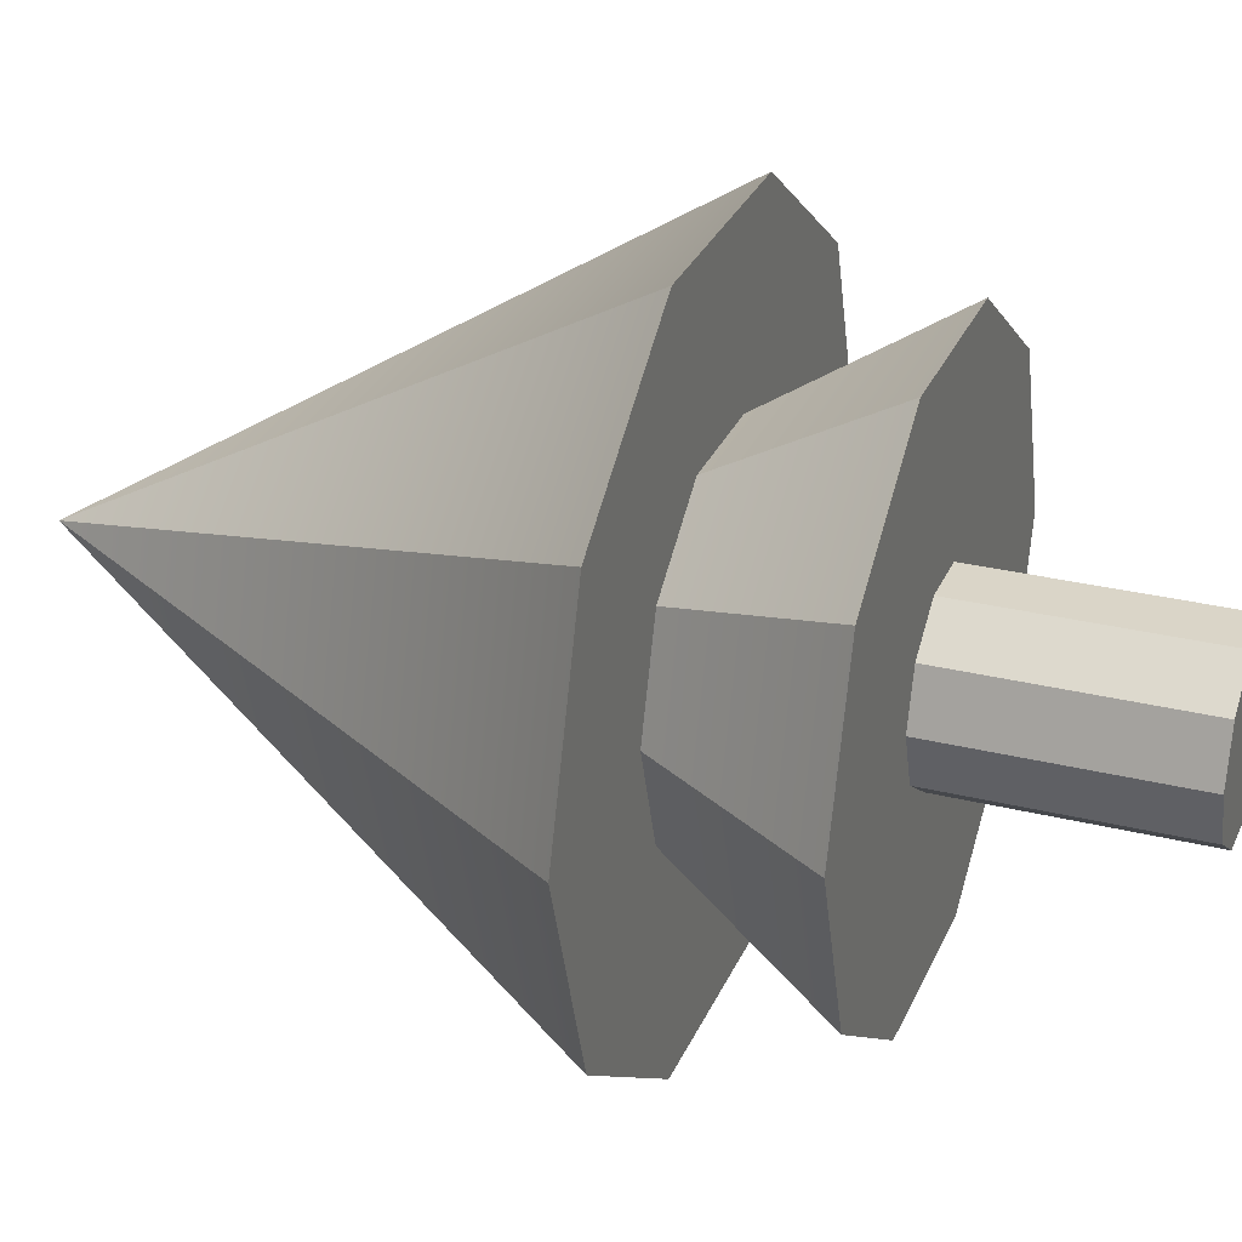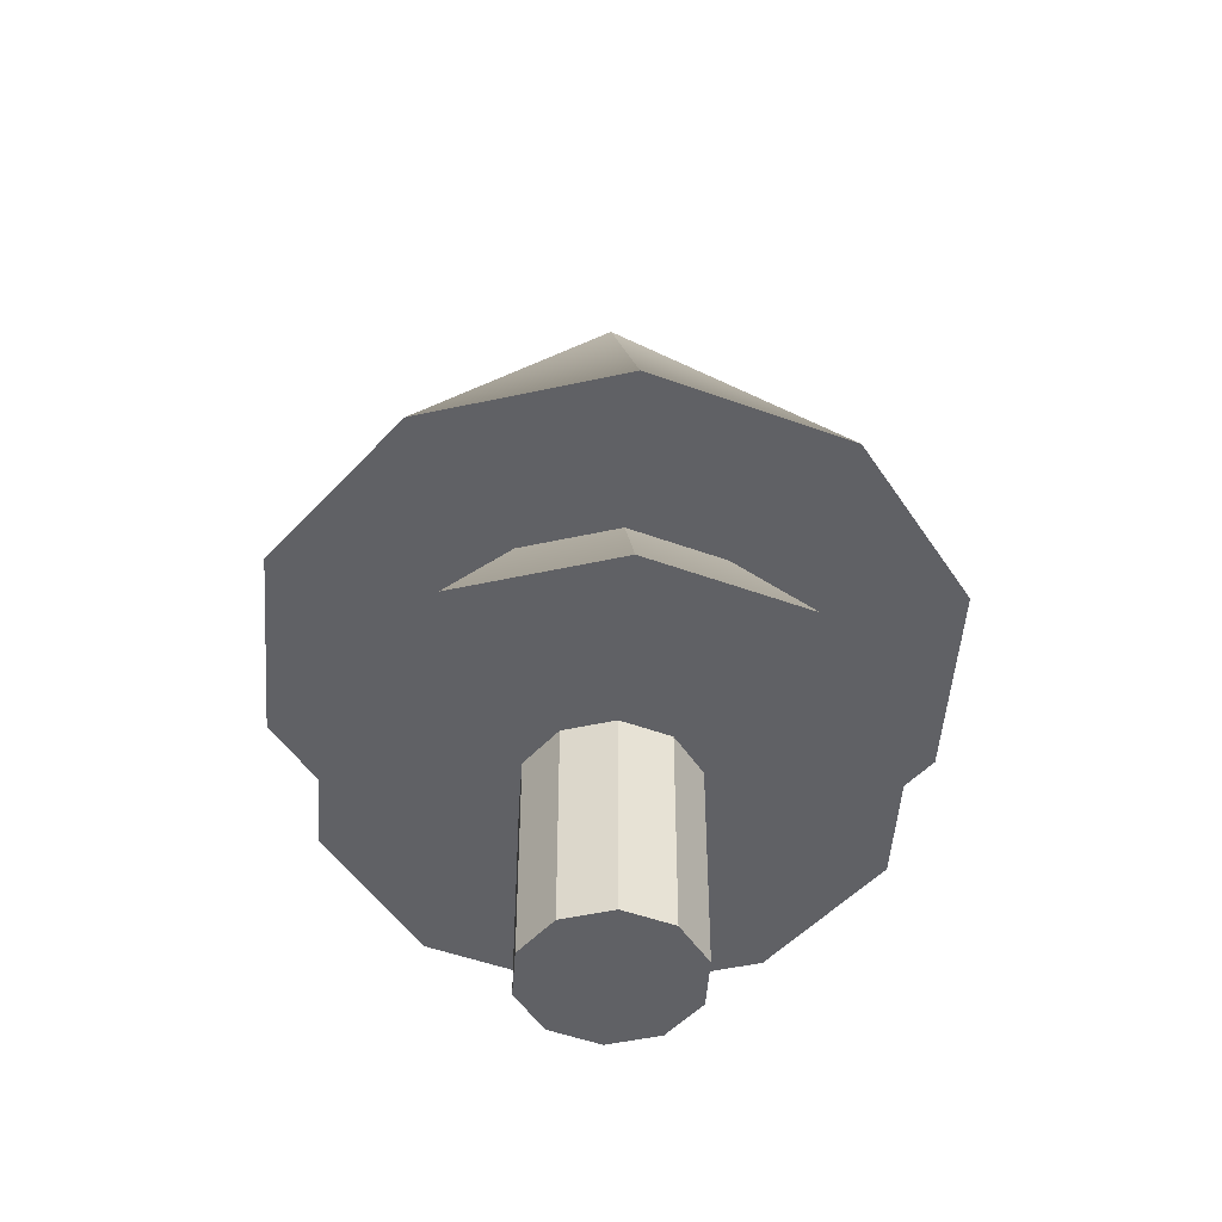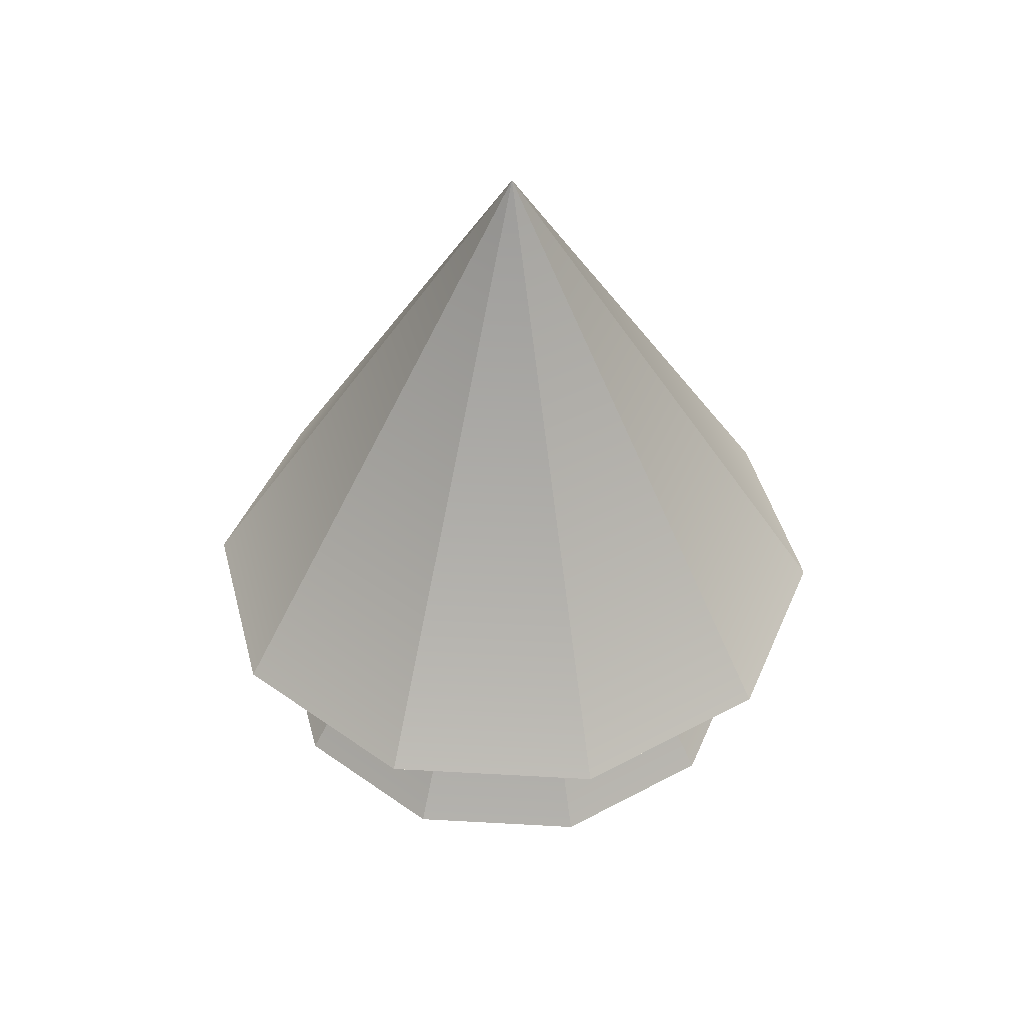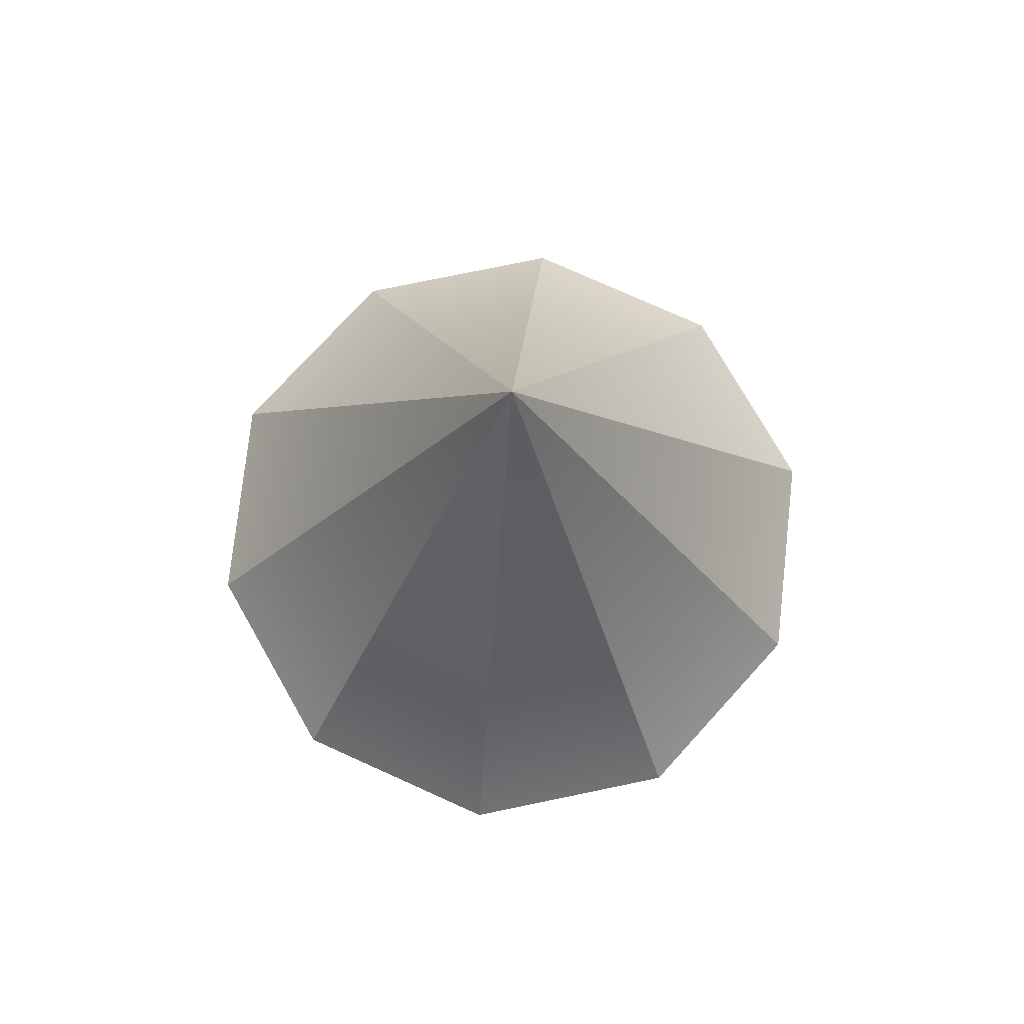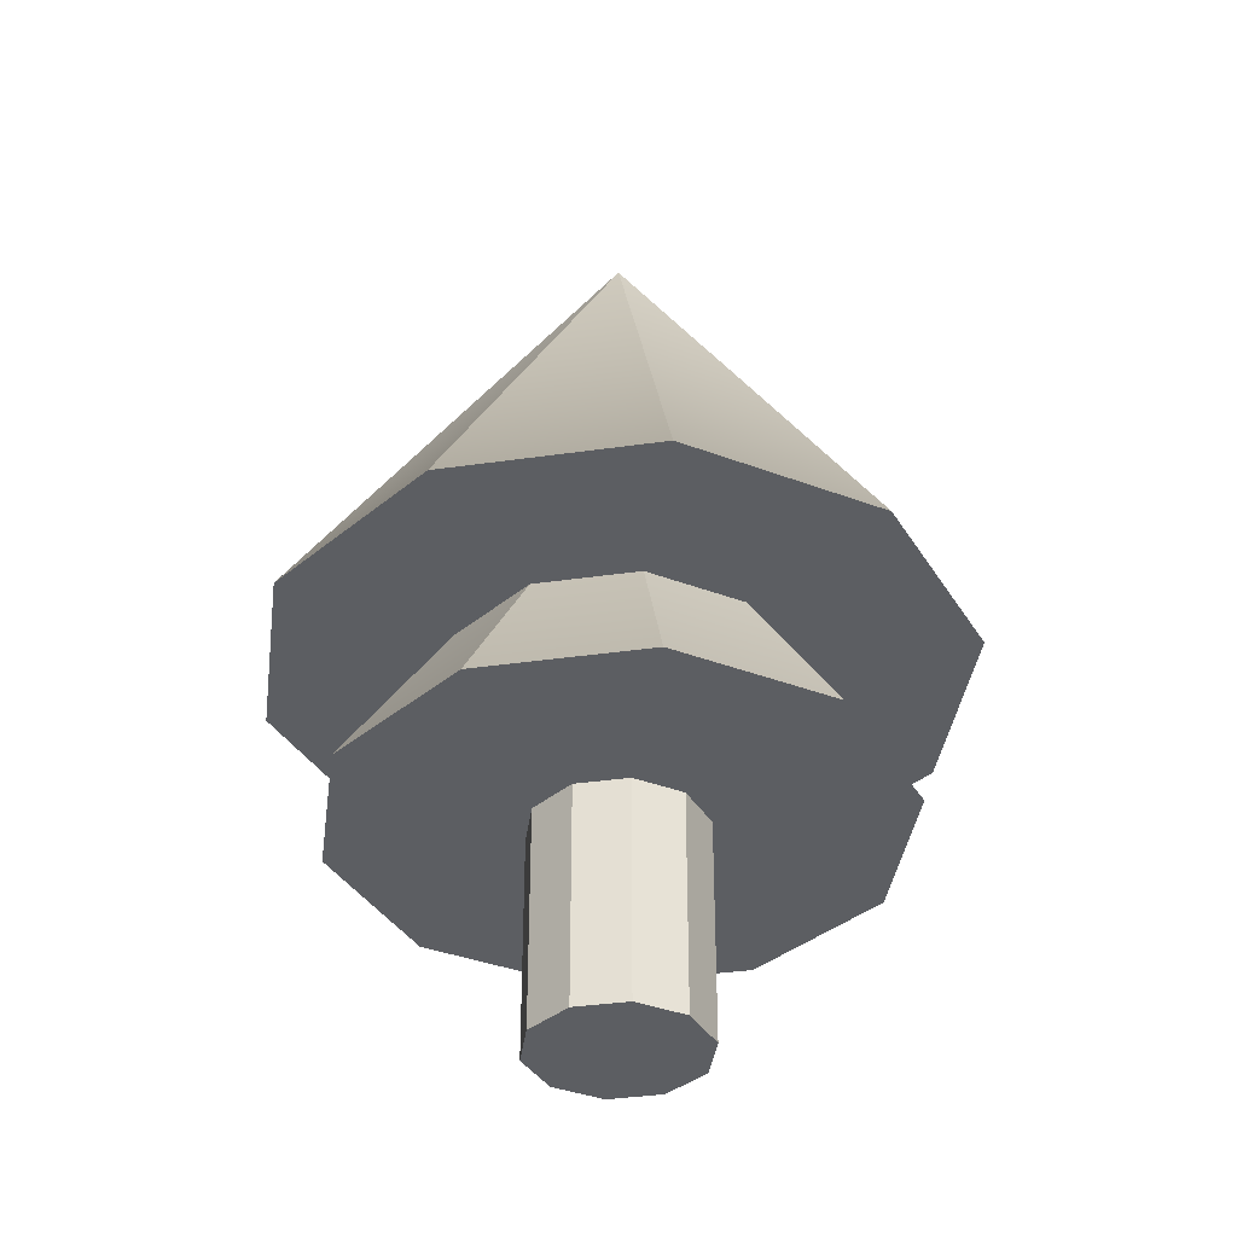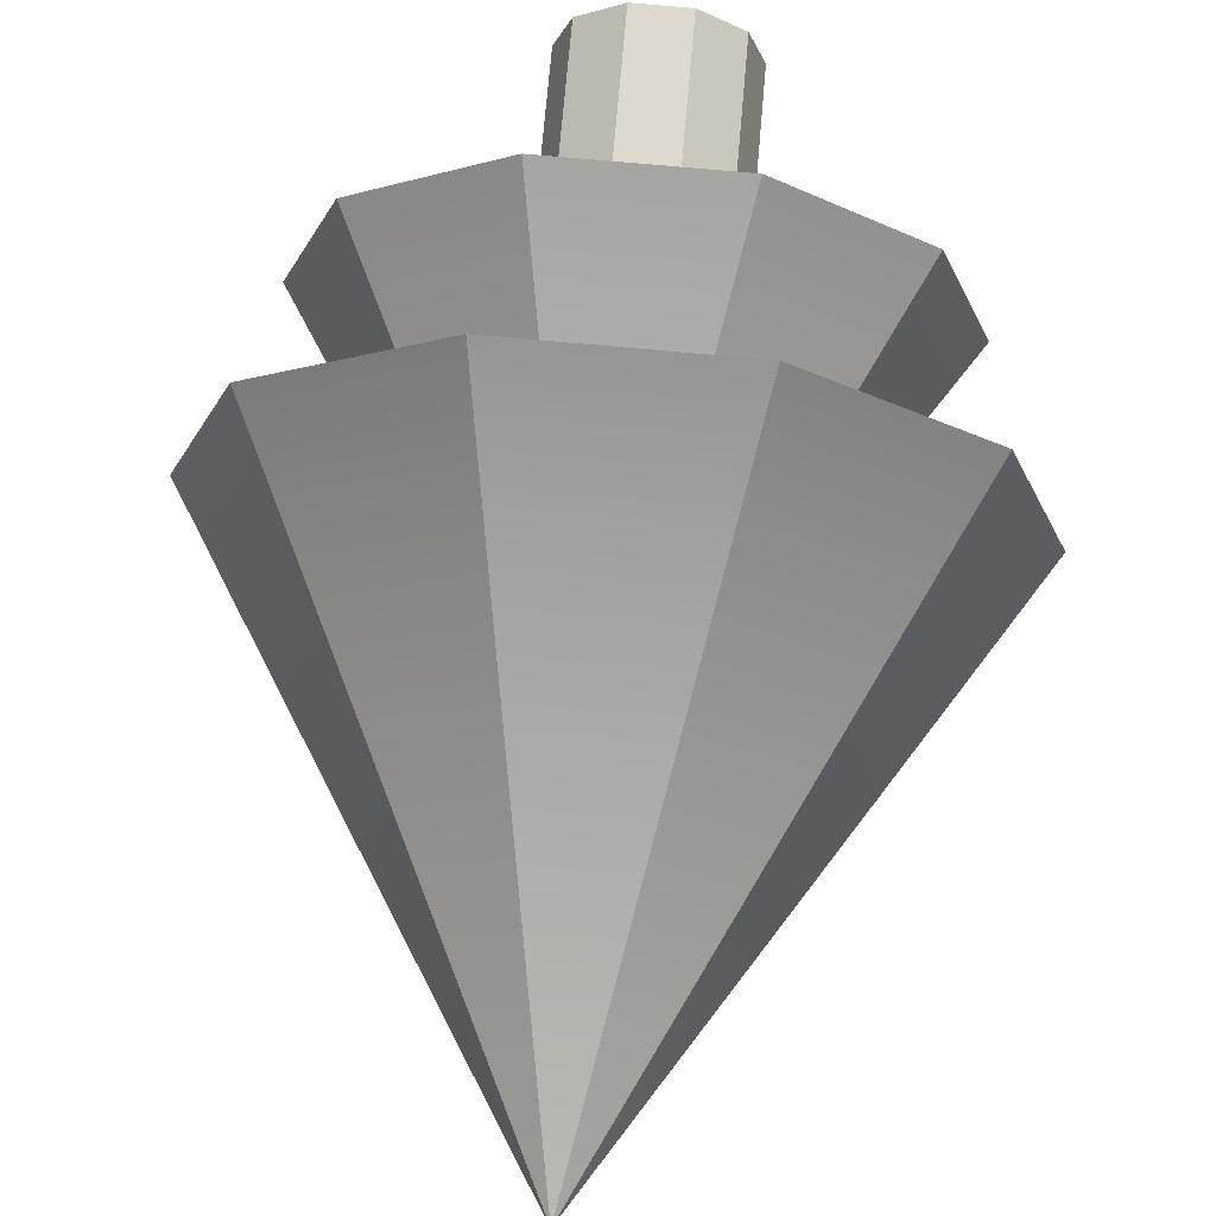
<metadata>
{"format":"obj","ext":"obj","renderer":"f3d","projection":"perspective","resolution":1024,"background":"white","views":[{"elev":28.9,"azim":-69.7,"up":"+Z"},{"elev":-48.9,"azim":-166.8,"up":"+Y"},{"elev":44.3,"azim":-176.8,"up":"+Y"},{"elev":75.8,"azim":-84.3,"up":"+Y"},{"elev":-38.1,"azim":-170.3,"up":"+Y"},{"elev":71.5,"azim":-175.0,"up":"+Z"}]}
</metadata>
<code>
v 1.16 0 0.8617
v 1.445 0 0.01506
v 1.16 6.38 0.8617
v 1.16 6.38 0.8617
v 1.445 0 0.01506
v 1.445 6.38 0.01506
v 1.445 0 0.01506
v 1.178 0 -0.8373
v 1.445 6.38 0.01506
v 1.445 6.38 0.01506
v 1.178 0 -0.8373
v 1.178 6.38 -0.8373
v 1.178 0 -0.8373
v 0.4609 0 -1.37
v 1.178 6.38 -0.8373
v 1.178 6.38 -0.8373
v 0.4609 0 -1.37
v 0.4609 6.38 -1.37
v 0.4609 0 -1.37
v -0.4323 0 -1.379
v 0.4609 6.38 -1.37
v 0.4609 6.38 -1.37
v -0.4323 0 -1.379
v -0.4323 6.38 -1.379
v -0.4323 0 -1.379
v -1.16 0 -0.8617
v -0.4323 6.38 -1.379
v -0.4323 6.38 -1.379
v -1.16 0 -0.8617
v -1.16 6.38 -0.8617
v -1.16 0 -0.8617
v -1.445 0 -0.01506
v -1.16 6.38 -0.8617
v -1.16 6.38 -0.8617
v -1.445 0 -0.01506
v -1.445 6.38 -0.01506
v -1.445 0 -0.01506
v -1.178 0 0.8373
v -1.445 6.38 -0.01506
v -1.445 6.38 -0.01506
v -1.178 0 0.8373
v -1.178 6.38 0.8373
v -1.178 0 0.8373
v -0.4609 0 1.37
v -1.178 6.38 0.8373
v -1.178 6.38 0.8373
v -0.4609 0 1.37
v -0.4609 6.38 1.37
v -0.4609 0 1.37
v 0.4323 0 1.379
v -0.4609 6.38 1.37
v -0.4609 6.38 1.37
v 0.4323 0 1.379
v 0.4323 6.38 1.379
v 0.4323 0 1.379
v 1.16 0 0.8617
v 0.4323 6.38 1.379
v 0.4323 6.38 1.379
v 1.16 0 0.8617
v 1.16 6.38 0.8617
v 1.445 0 0.01506
v 1.16 0 0.8617
v 0 0 0
v 1.178 0 -0.8373
v 1.445 0 0.01506
v 0 0 0
v 0.4609 0 -1.37
v 1.178 0 -0.8373
v 0 0 0
v -0.4323 0 -1.379
v 0.4609 0 -1.37
v 0 0 0
v -1.16 0 -0.8617
v -0.4323 0 -1.379
v 0 0 0
v -1.445 0 -0.01506
v -1.16 0 -0.8617
v 0 0 0
v -1.178 0 0.8373
v -1.445 0 -0.01506
v 0 0 0
v -0.4609 0 1.37
v -1.178 0 0.8373
v 0 0 0
v 0.4323 0 1.379
v -0.4609 0 1.37
v 0 0 0
v 1.16 0 0.8617
v 0.4323 0 1.379
v 0 0 0
v 4.642 6.606 3.447
v 1.73 6.606 5.518
v 5.782 6.606 0.06024
v 1.73 6.606 5.518
v -1.844 6.606 5.481
v 5.782 6.606 0.06024
v -1.844 6.606 5.481
v -4.713 6.606 3.35
v 5.782 6.606 0.06024
v -4.713 6.606 3.35
v -5.782 6.606 -0.06024
v 5.782 6.606 0.06024
v -5.782 6.606 -0.06024
v -4.642 6.606 -3.447
v 5.782 6.606 0.06024
v -4.642 6.606 -3.447
v -1.73 6.606 -5.518
v 5.782 6.606 0.06024
v -1.73 6.606 -5.518
v 1.844 6.606 -5.481
v 5.782 6.606 0.06024
v 1.844 6.606 -5.481
v 4.713 6.606 -3.35
v 5.782 6.606 0.06024
v 4.642 6.606 3.447
v 5.782 6.606 0.06024
v 0 15.79 0
v 5.782 6.606 0.06024
v 4.713 6.606 -3.35
v 0 15.79 0
v 4.713 6.606 -3.35
v 1.844 6.606 -5.481
v 0 15.79 0
v 1.844 6.606 -5.481
v -1.73 6.606 -5.518
v 0 15.79 0
v -1.73 6.606 -5.518
v -4.642 6.606 -3.447
v 0 15.79 0
v -4.642 6.606 -3.447
v -5.782 6.606 -0.06024
v 0 15.79 0
v -5.782 6.606 -0.06024
v -4.713 6.606 3.35
v 0 15.79 0
v -4.713 6.606 3.35
v -1.844 6.606 5.481
v 0 15.79 0
v -1.844 6.606 5.481
v 1.73 6.606 5.518
v 0 15.79 0
v 1.73 6.606 5.518
v 4.642 6.606 3.447
v 0 15.79 0
v 3.734 3.78 2.773
v 1.391 3.78 4.438
v 4.651 3.78 0.04846
v 1.391 3.78 4.438
v -1.483 3.78 4.408
v 4.651 3.78 0.04846
v -1.483 3.78 4.408
v -3.791 3.78 2.695
v 4.651 3.78 0.04846
v -3.791 3.78 2.695
v -4.651 3.78 -0.04846
v 4.651 3.78 0.04846
v -4.651 3.78 -0.04846
v -3.734 3.78 -2.773
v 4.651 3.78 0.04846
v -3.734 3.78 -2.773
v -1.391 3.78 -4.438
v 4.651 3.78 0.04846
v -1.391 3.78 -4.438
v 1.483 3.78 -4.408
v 4.651 3.78 0.04846
v 1.483 3.78 -4.408
v 3.791 3.78 -2.695
v 4.651 3.78 0.04846
v 3.734 3.78 2.773
v 4.651 3.78 0.04846
v 0 10.97 0
v 4.651 3.78 0.04846
v 3.791 3.78 -2.695
v 0 10.97 0
v 3.791 3.78 -2.695
v 1.483 3.78 -4.408
v 0 10.97 0
v 1.483 3.78 -4.408
v -1.391 3.78 -4.438
v 0 10.97 0
v -1.391 3.78 -4.438
v -3.734 3.78 -2.773
v 0 10.97 0
v -3.734 3.78 -2.773
v -4.651 3.78 -0.04846
v 0 10.97 0
v -4.651 3.78 -0.04846
v -3.791 3.78 2.695
v 0 10.97 0
v -3.791 3.78 2.695
v -1.483 3.78 4.408
v 0 10.97 0
v -1.483 3.78 4.408
v 1.391 3.78 4.438
v 0 10.97 0
v 1.391 3.78 4.438
v 3.734 3.78 2.773
v 0 10.97 0
v 1.16 0 0.8617
v 1.445 0 0.01506
v 1.16 6.38 0.8617
v 1.16 6.38 0.8617
v 1.445 0 0.01506
v 1.445 6.38 0.01506
v 1.445 0 0.01506
v 1.178 0 -0.8373
v 1.445 6.38 0.01506
v 1.445 6.38 0.01506
v 1.178 0 -0.8373
v 1.178 6.38 -0.8373
v 1.178 0 -0.8373
v 0.4609 0 -1.37
v 1.178 6.38 -0.8373
v 1.178 6.38 -0.8373
v 0.4609 0 -1.37
v 0.4609 6.38 -1.37
v 0.4609 0 -1.37
v -0.4323 0 -1.379
v 0.4609 6.38 -1.37
v 0.4609 6.38 -1.37
v -0.4323 0 -1.379
v -0.4323 6.38 -1.379
v -0.4323 0 -1.379
v -1.16 0 -0.8617
v -0.4323 6.38 -1.379
v -0.4323 6.38 -1.379
v -1.16 0 -0.8617
v -1.16 6.38 -0.8617
v -1.16 0 -0.8617
v -1.445 0 -0.01506
v -1.16 6.38 -0.8617
v -1.16 6.38 -0.8617
v -1.445 0 -0.01506
v -1.445 6.38 -0.01506
v -1.445 0 -0.01506
v -1.178 0 0.8373
v -1.445 6.38 -0.01506
v -1.445 6.38 -0.01506
v -1.178 0 0.8373
v -1.178 6.38 0.8373
v -1.178 0 0.8373
v -0.4609 0 1.37
v -1.178 6.38 0.8373
v -1.178 6.38 0.8373
v -0.4609 0 1.37
v -0.4609 6.38 1.37
v -0.4609 0 1.37
v 0.4323 0 1.379
v -0.4609 6.38 1.37
v -0.4609 6.38 1.37
v 0.4323 0 1.379
v 0.4323 6.38 1.379
v 0.4323 0 1.379
v 1.16 0 0.8617
v 0.4323 6.38 1.379
v 0.4323 6.38 1.379
v 1.16 0 0.8617
v 1.16 6.38 0.8617
v 1.445 0 0.01506
v 1.16 0 0.8617
v 0 0 0
v 1.178 0 -0.8373
v 1.445 0 0.01506
v 0 0 0
v 0.4609 0 -1.37
v 1.178 0 -0.8373
v 0 0 0
v -0.4323 0 -1.379
v 0.4609 0 -1.37
v 0 0 0
v -1.16 0 -0.8617
v -0.4323 0 -1.379
v 0 0 0
v -1.445 0 -0.01506
v -1.16 0 -0.8617
v 0 0 0
v -1.178 0 0.8373
v -1.445 0 -0.01506
v 0 0 0
v -0.4609 0 1.37
v -1.178 0 0.8373
v 0 0 0
v 0.4323 0 1.379
v -0.4609 0 1.37
v 0 0 0
v 1.16 0 0.8617
v 0.4323 0 1.379
v 0 0 0
v 4.642 6.606 3.447
v 1.73 6.606 5.518
v 5.782 6.606 0.06024
v 1.73 6.606 5.518
v -1.844 6.606 5.481
v 5.782 6.606 0.06024
v -1.844 6.606 5.481
v -4.713 6.606 3.35
v 5.782 6.606 0.06024
v -4.713 6.606 3.35
v -5.782 6.606 -0.06024
v 5.782 6.606 0.06024
v -5.782 6.606 -0.06024
v -4.642 6.606 -3.447
v 5.782 6.606 0.06024
v -4.642 6.606 -3.447
v -1.73 6.606 -5.518
v 5.782 6.606 0.06024
v -1.73 6.606 -5.518
v 1.844 6.606 -5.481
v 5.782 6.606 0.06024
v 1.844 6.606 -5.481
v 4.713 6.606 -3.35
v 5.782 6.606 0.06024
v 4.642 6.606 3.447
v 5.782 6.606 0.06024
v 0 15.79 0
v 5.782 6.606 0.06024
v 4.713 6.606 -3.35
v 0 15.79 0
v 4.713 6.606 -3.35
v 1.844 6.606 -5.481
v 0 15.79 0
v 1.844 6.606 -5.481
v -1.73 6.606 -5.518
v 0 15.79 0
v -1.73 6.606 -5.518
v -4.642 6.606 -3.447
v 0 15.79 0
v -4.642 6.606 -3.447
v -5.782 6.606 -0.06024
v 0 15.79 0
v -5.782 6.606 -0.06024
v -4.713 6.606 3.35
v 0 15.79 0
v -4.713 6.606 3.35
v -1.844 6.606 5.481
v 0 15.79 0
v -1.844 6.606 5.481
v 1.73 6.606 5.518
v 0 15.79 0
v 1.73 6.606 5.518
v 4.642 6.606 3.447
v 0 15.79 0
v 3.734 3.78 2.773
v 1.391 3.78 4.438
v 4.651 3.78 0.04846
v 1.391 3.78 4.438
v -1.483 3.78 4.408
v 4.651 3.78 0.04846
v -1.483 3.78 4.408
v -3.791 3.78 2.695
v 4.651 3.78 0.04846
v -3.791 3.78 2.695
v -4.651 3.78 -0.04846
v 4.651 3.78 0.04846
v -4.651 3.78 -0.04846
v -3.734 3.78 -2.773
v 4.651 3.78 0.04846
v -3.734 3.78 -2.773
v -1.391 3.78 -4.438
v 4.651 3.78 0.04846
v -1.391 3.78 -4.438
v 1.483 3.78 -4.408
v 4.651 3.78 0.04846
v 1.483 3.78 -4.408
v 3.791 3.78 -2.695
v 4.651 3.78 0.04846
v 3.734 3.78 2.773
v 4.651 3.78 0.04846
v 0 10.97 0
v 4.651 3.78 0.04846
v 3.791 3.78 -2.695
v 0 10.97 0
v 3.791 3.78 -2.695
v 1.483 3.78 -4.408
v 0 10.97 0
v 1.483 3.78 -4.408
v -1.391 3.78 -4.438
v 0 10.97 0
v -1.391 3.78 -4.438
v -3.734 3.78 -2.773
v 0 10.97 0
v -3.734 3.78 -2.773
v -4.651 3.78 -0.04846
v 0 10.97 0
v -4.651 3.78 -0.04846
v -3.791 3.78 2.695
v 0 10.97 0
v -3.791 3.78 2.695
v -1.483 3.78 4.408
v 0 10.97 0
v -1.483 3.78 4.408
v 1.391 3.78 4.438
v 0 10.97 0
v 1.391 3.78 4.438
v 3.734 3.78 2.773
v 0 10.97 0
f 1 2 3
f 4 5 6
f 7 8 9
f 10 11 12
f 13 14 15
f 16 17 18
f 19 20 21
f 22 23 24
f 25 26 27
f 28 29 30
f 31 32 33
f 34 35 36
f 37 38 39
f 40 41 42
f 43 44 45
f 46 47 48
f 49 50 51
f 52 53 54
f 55 56 57
f 58 59 60
f 61 62 63
f 64 65 66
f 67 68 69
f 70 71 72
f 73 74 75
f 76 77 78
f 79 80 81
f 82 83 84
f 85 86 87
f 88 89 90
f 91 92 93
f 94 95 96
f 97 98 99
f 100 101 102
f 103 104 105
f 106 107 108
f 109 110 111
f 112 113 114
f 115 116 117
f 118 119 120
f 121 122 123
f 124 125 126
f 127 128 129
f 130 131 132
f 133 134 135
f 136 137 138
f 139 140 141
f 142 143 144
f 145 146 147
f 148 149 150
f 151 152 153
f 154 155 156
f 157 158 159
f 160 161 162
f 163 164 165
f 166 167 168
f 169 170 171
f 172 173 174
f 175 176 177
f 178 179 180
f 181 182 183
f 184 185 186
f 187 188 189
f 190 191 192
f 193 194 195
f 196 197 198
f 199 200 201
f 202 203 204
f 205 206 207
f 208 209 210
f 211 212 213
f 214 215 216
f 217 218 219
f 220 221 222
f 223 224 225
f 226 227 228
f 229 230 231
f 232 233 234
f 235 236 237
f 238 239 240
f 241 242 243
f 244 245 246
f 247 248 249
f 250 251 252
f 253 254 255
f 256 257 258
f 259 260 261
f 262 263 264
f 265 266 267
f 268 269 270
f 271 272 273
f 274 275 276
f 277 278 279
f 280 281 282
f 283 284 285
f 286 287 288
f 289 290 291
f 292 293 294
f 295 296 297
f 298 299 300
f 301 302 303
f 304 305 306
f 307 308 309
f 310 311 312
f 313 314 315
f 316 317 318
f 319 320 321
f 322 323 324
f 325 326 327
f 328 329 330
f 331 332 333
f 334 335 336
f 337 338 339
f 340 341 342
f 343 344 345
f 346 347 348
f 349 350 351
f 352 353 354
f 355 356 357
f 358 359 360
f 361 362 363
f 364 365 366
f 367 368 369
f 370 371 372
f 373 374 375
f 376 377 378
f 379 380 381
f 382 383 384
f 385 386 387
f 388 389 390
f 391 392 393
f 394 395 396

</code>
